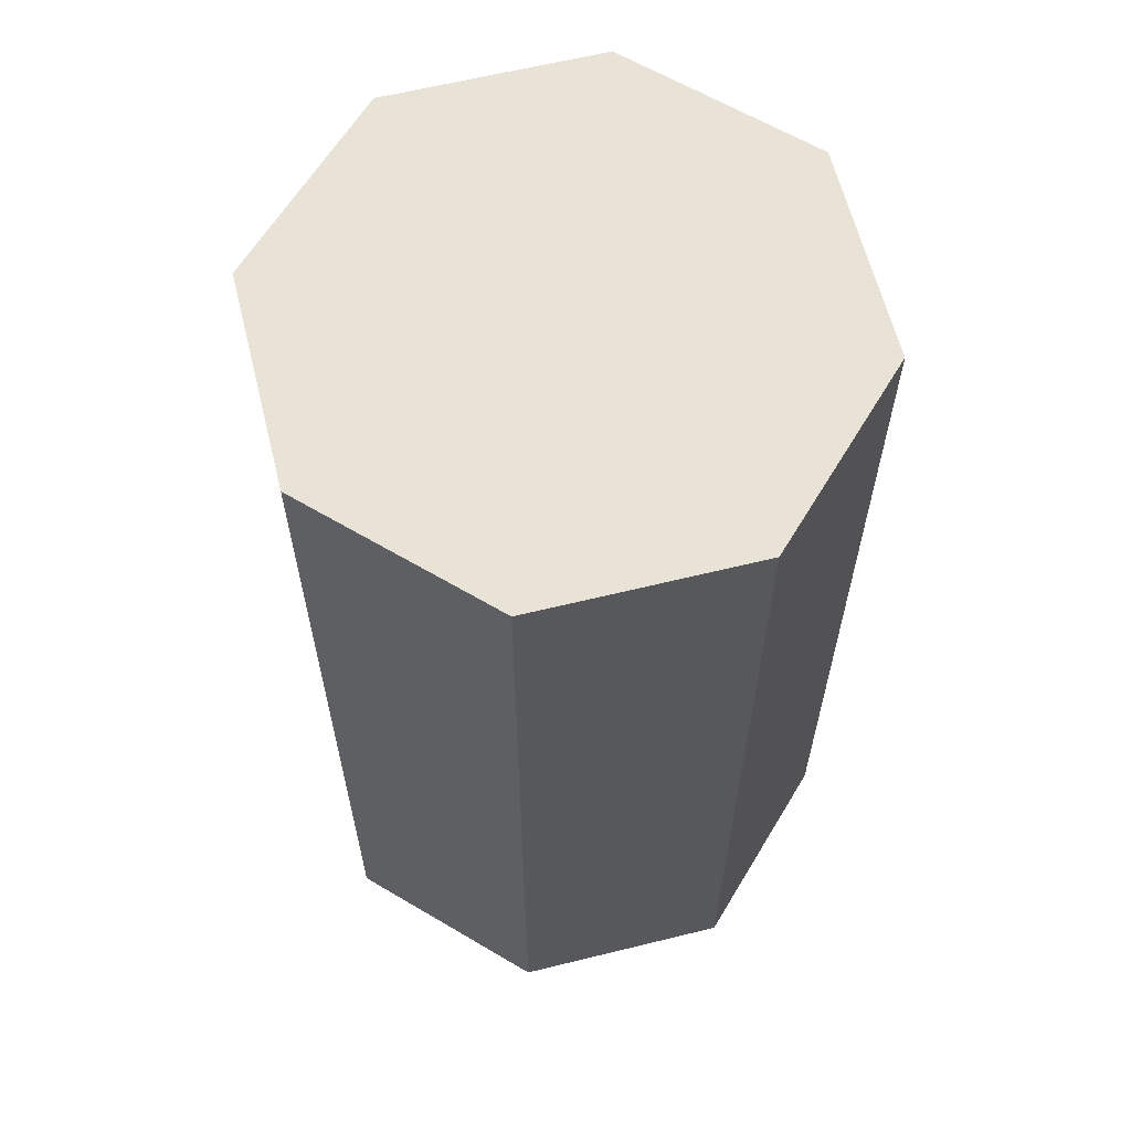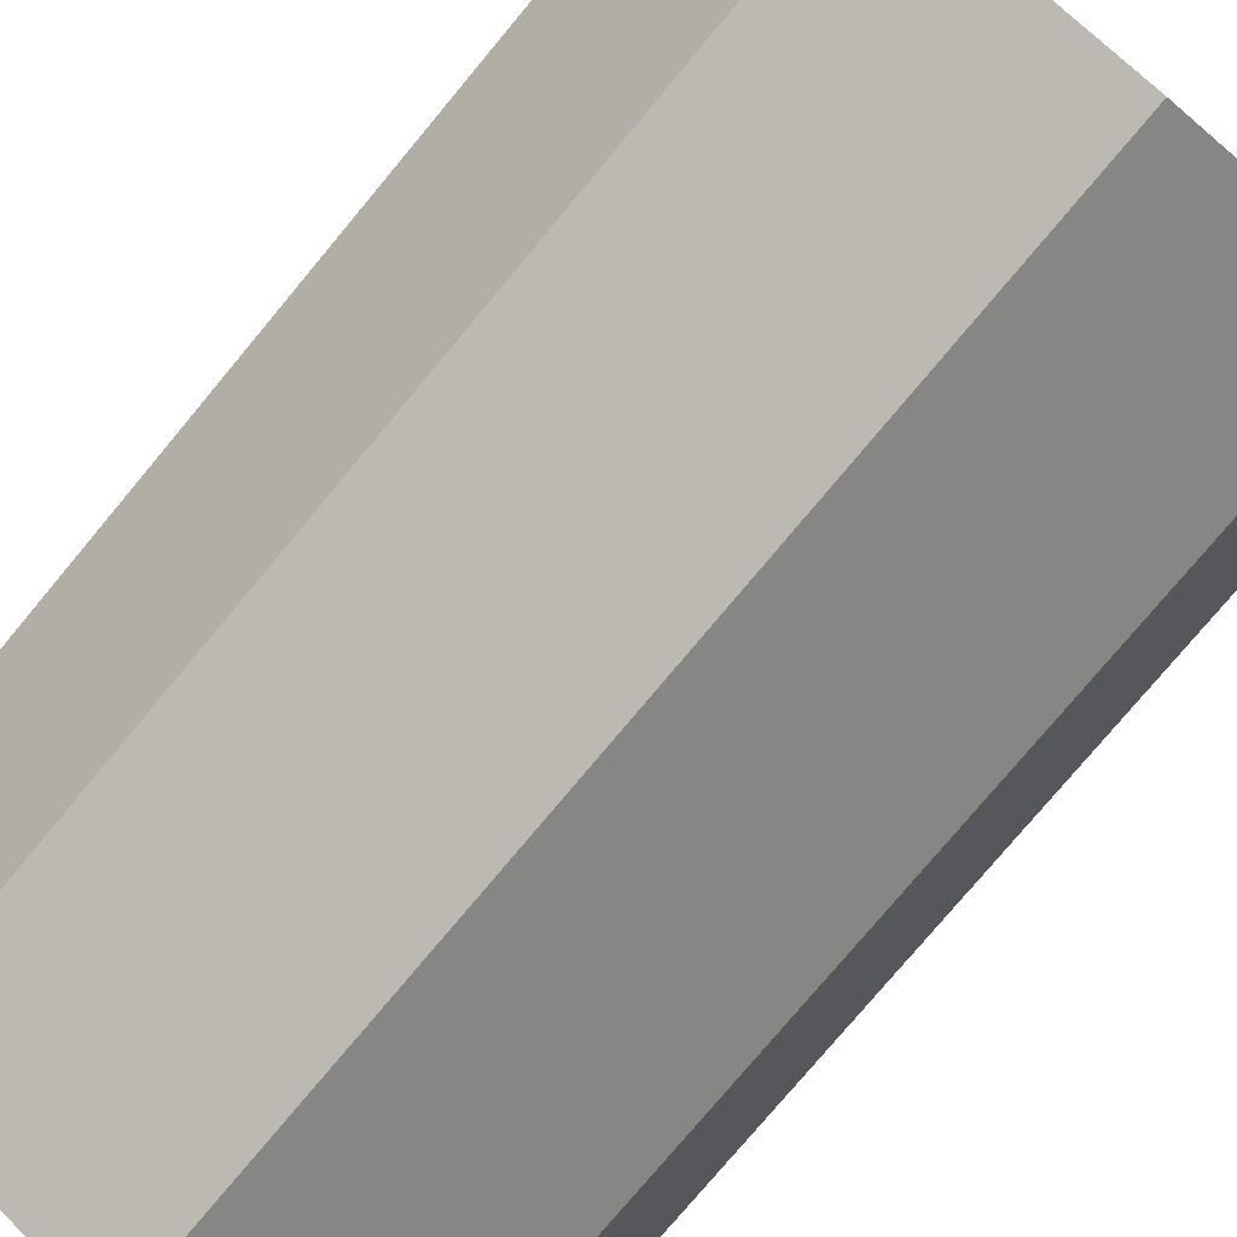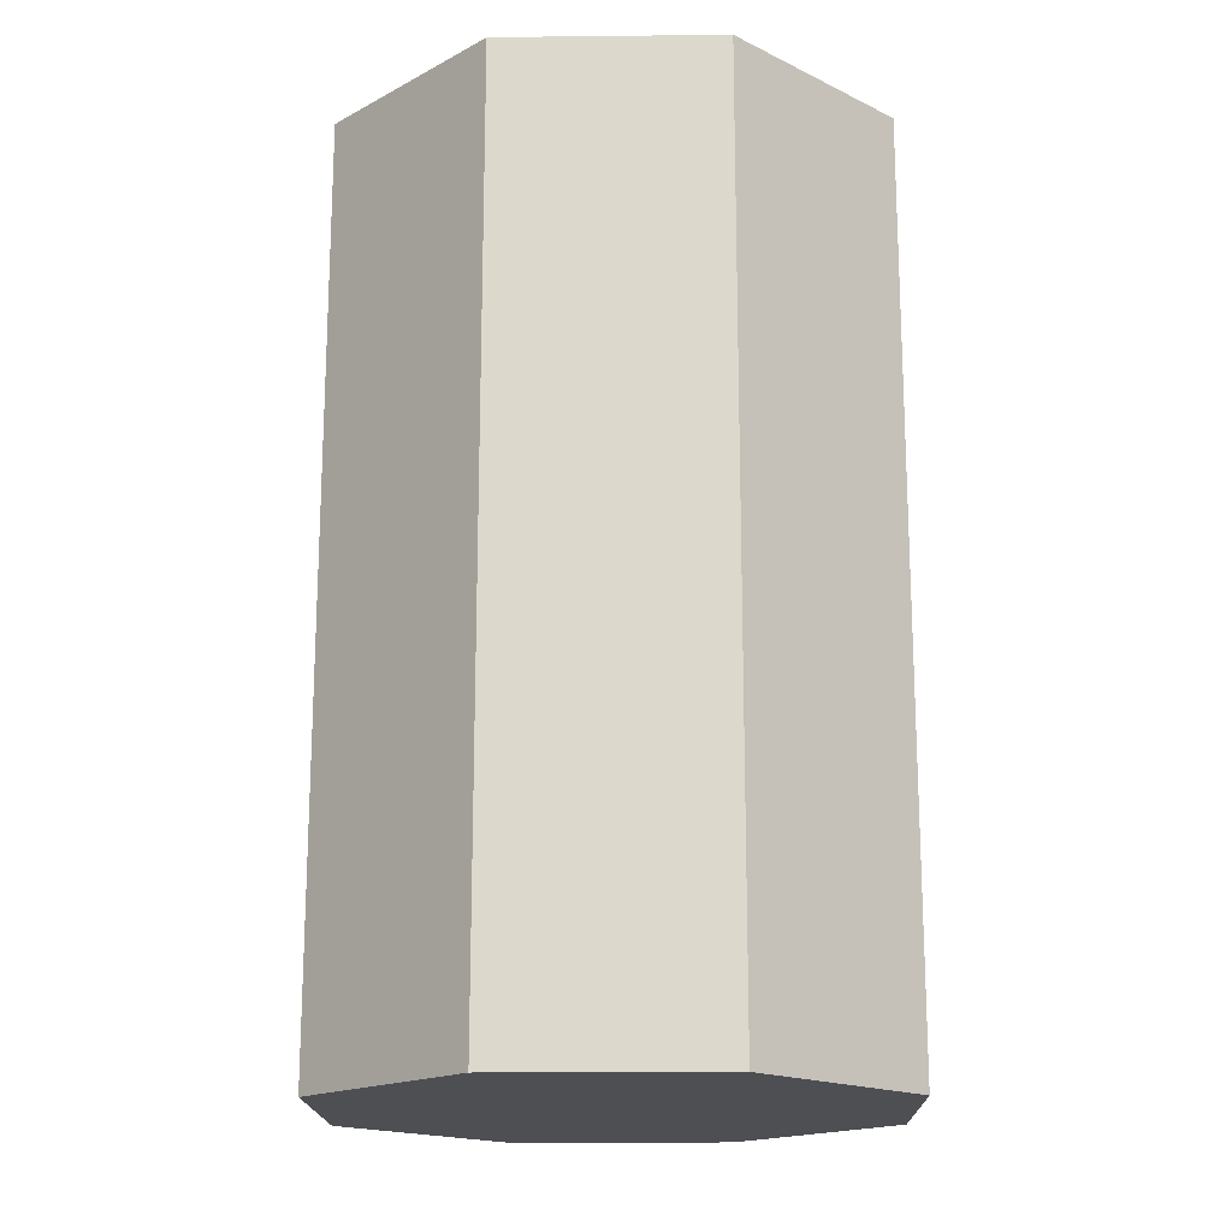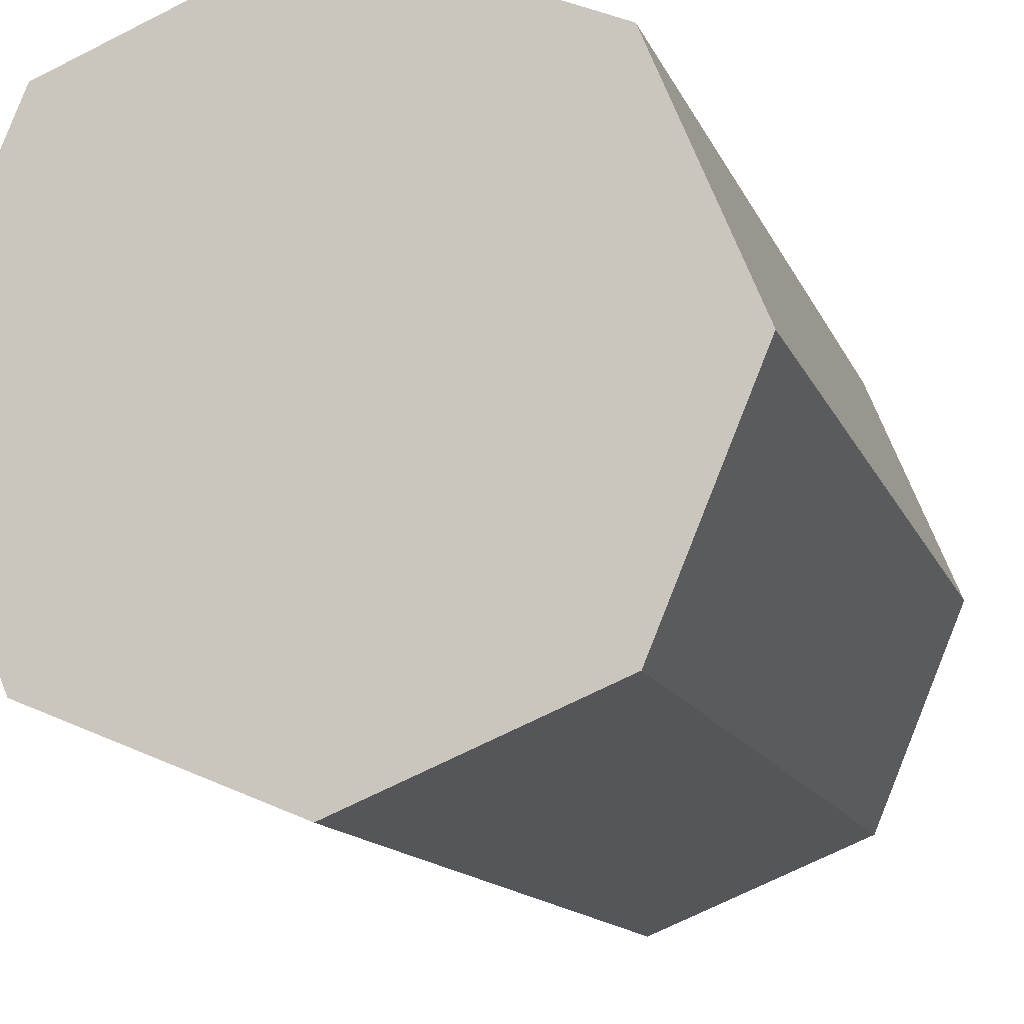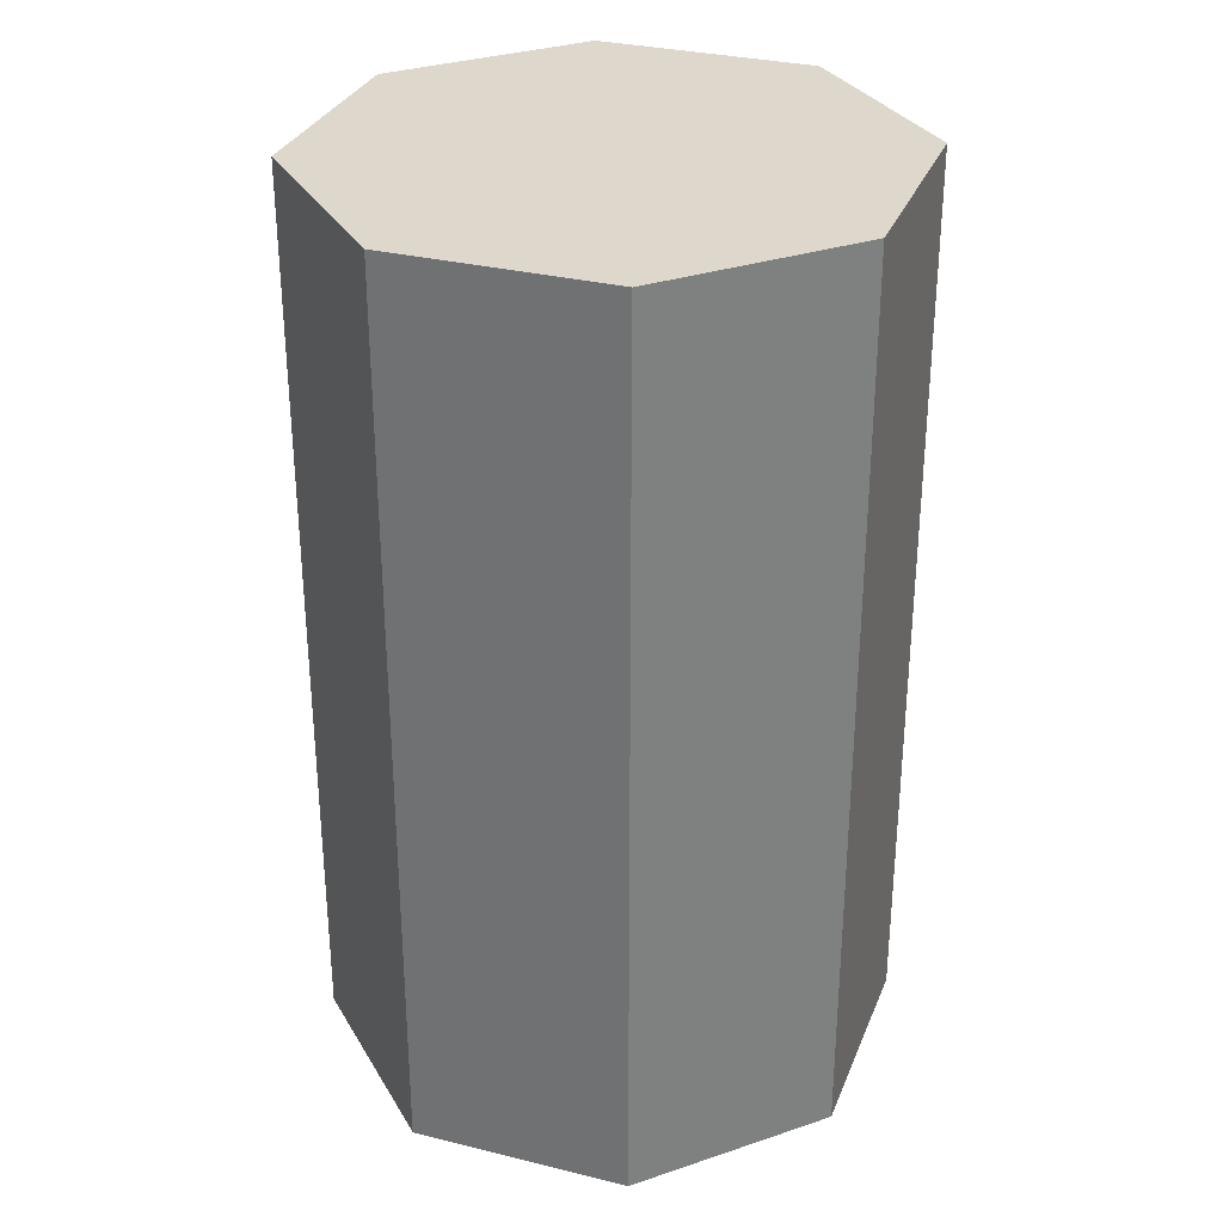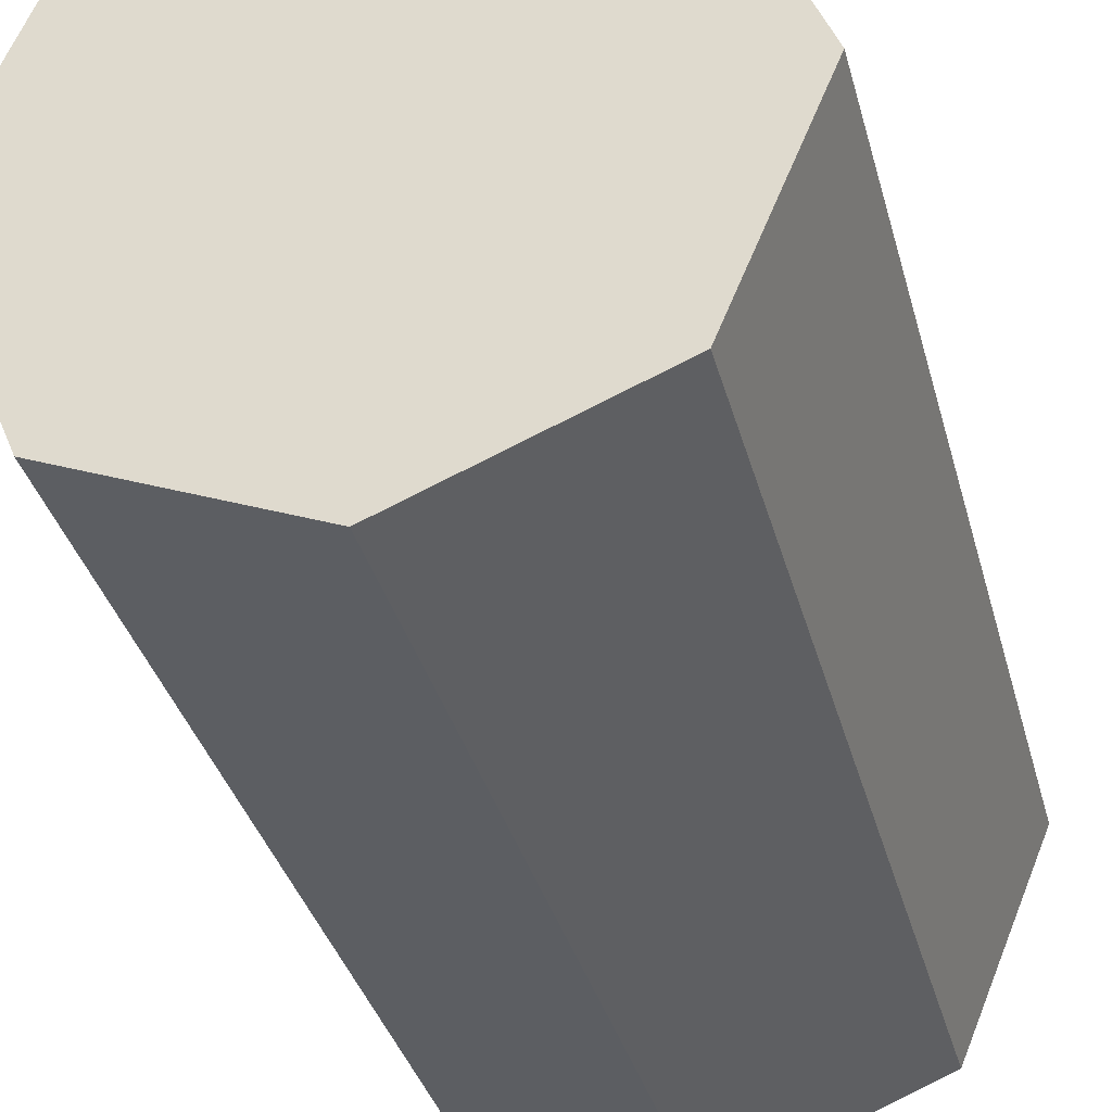
<metadata>
{"format":"obj","ext":"obj","renderer":"f3d","projection":"perspective","resolution":1024,"background":"white","views":[{"elev":62.5,"azim":-81.5,"up":"+Y"},{"elev":-77.1,"azim":-39.8,"up":"+Z"},{"elev":-17.6,"azim":-21.3,"up":"+Y"},{"elev":-12.2,"azim":15.1,"up":"+Z"},{"elev":31.2,"azim":-3.1,"up":"+Y"},{"elev":-34.6,"azim":14.2,"up":"+Z"}]}
</metadata>
<code>
o Cylinder
v -0.01002 0.02064 -0.1067
v 0.06542 0.02064 -0.07544
v 0.09667 0.02064 0
v 0.06542 0.02064 0.07544
v -0.01002 0.02064 0.1067
v -0.08546 0.02064 0.07544
v -0.1167 0.02064 -0
v -0.08546 0.02064 -0.07544
v -0.01002 0.3611 -0.1067
v 0.06542 0.3611 -0.07544
v 0.09667 0.3611 0
v 0.06542 0.3611 0.07544
v -0.01002 0.3611 0.1067
v -0.08546 0.3611 0.07544
v -0.1167 0.3611 -0
v -0.08546 0.3611 -0.07544
f 5 4 12 13
f 2 3 4 5 6 7 8 1
f 3 2 10 11
f 8 7 15 16
f 6 5 13 14
f 4 3 11 12
f 2 1 9 10
f 1 8 16 9
f 7 6 14 15
f 10 9 16 15 14 13 12 11

</code>
